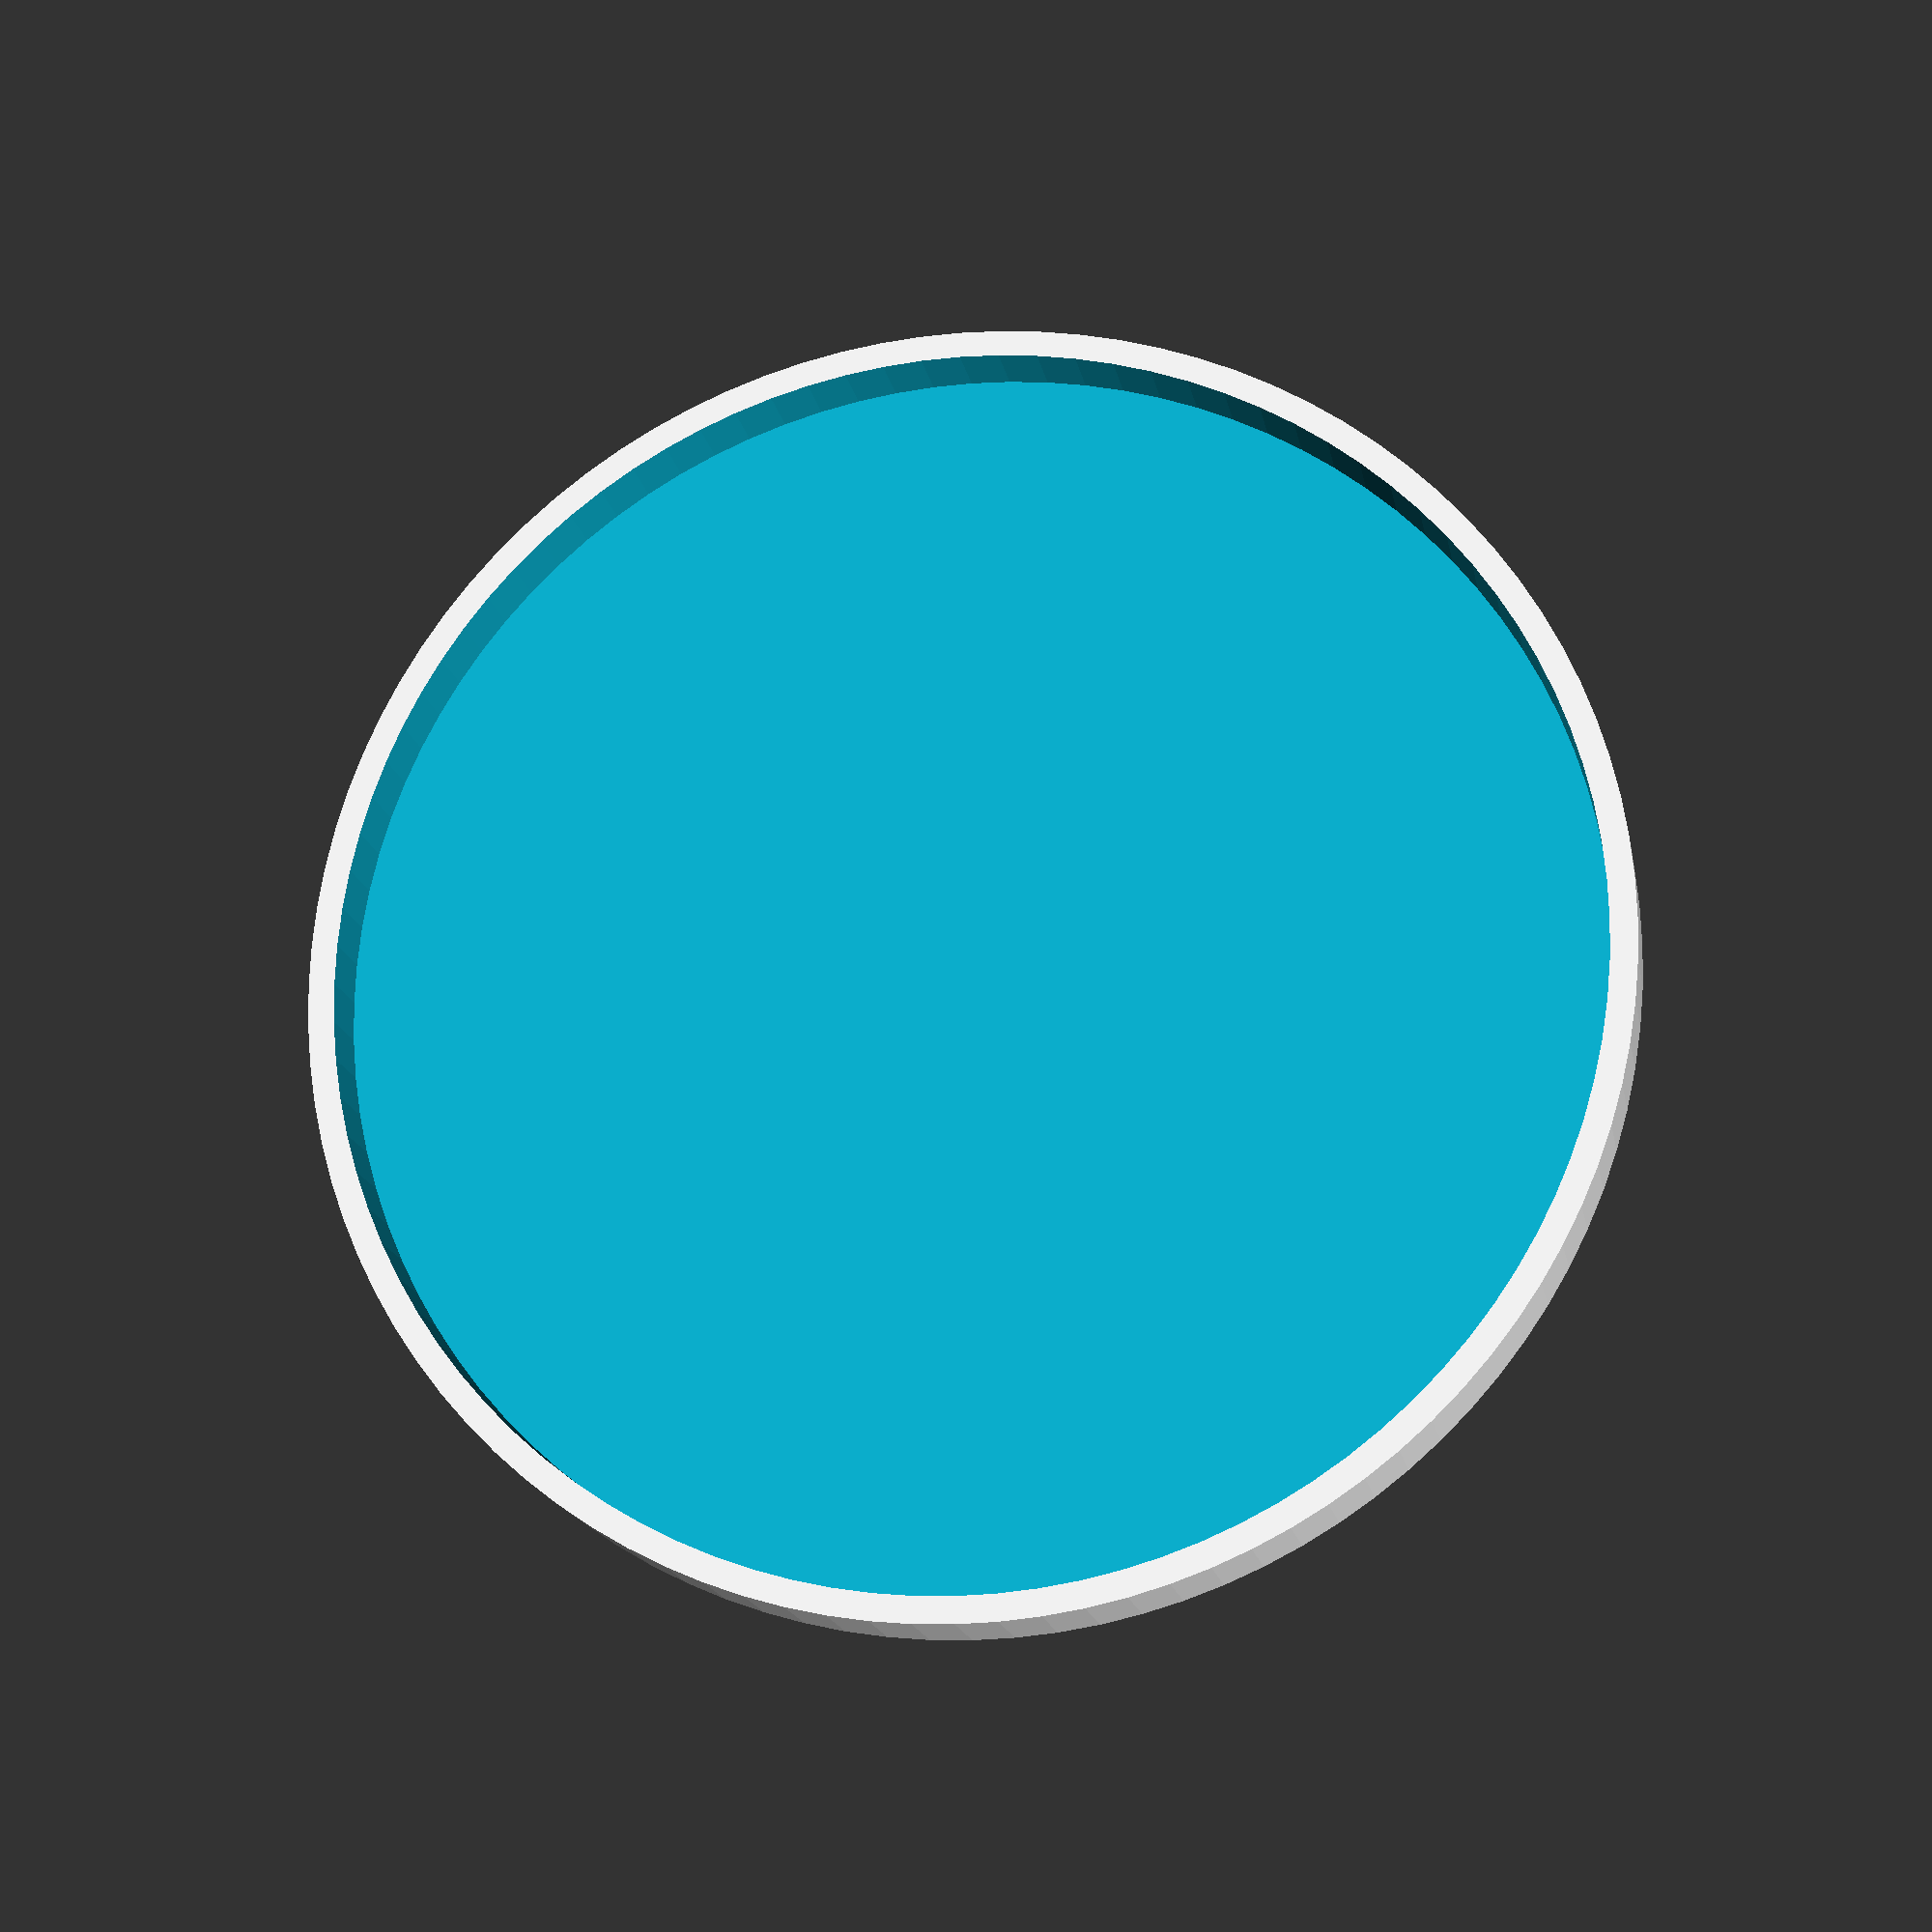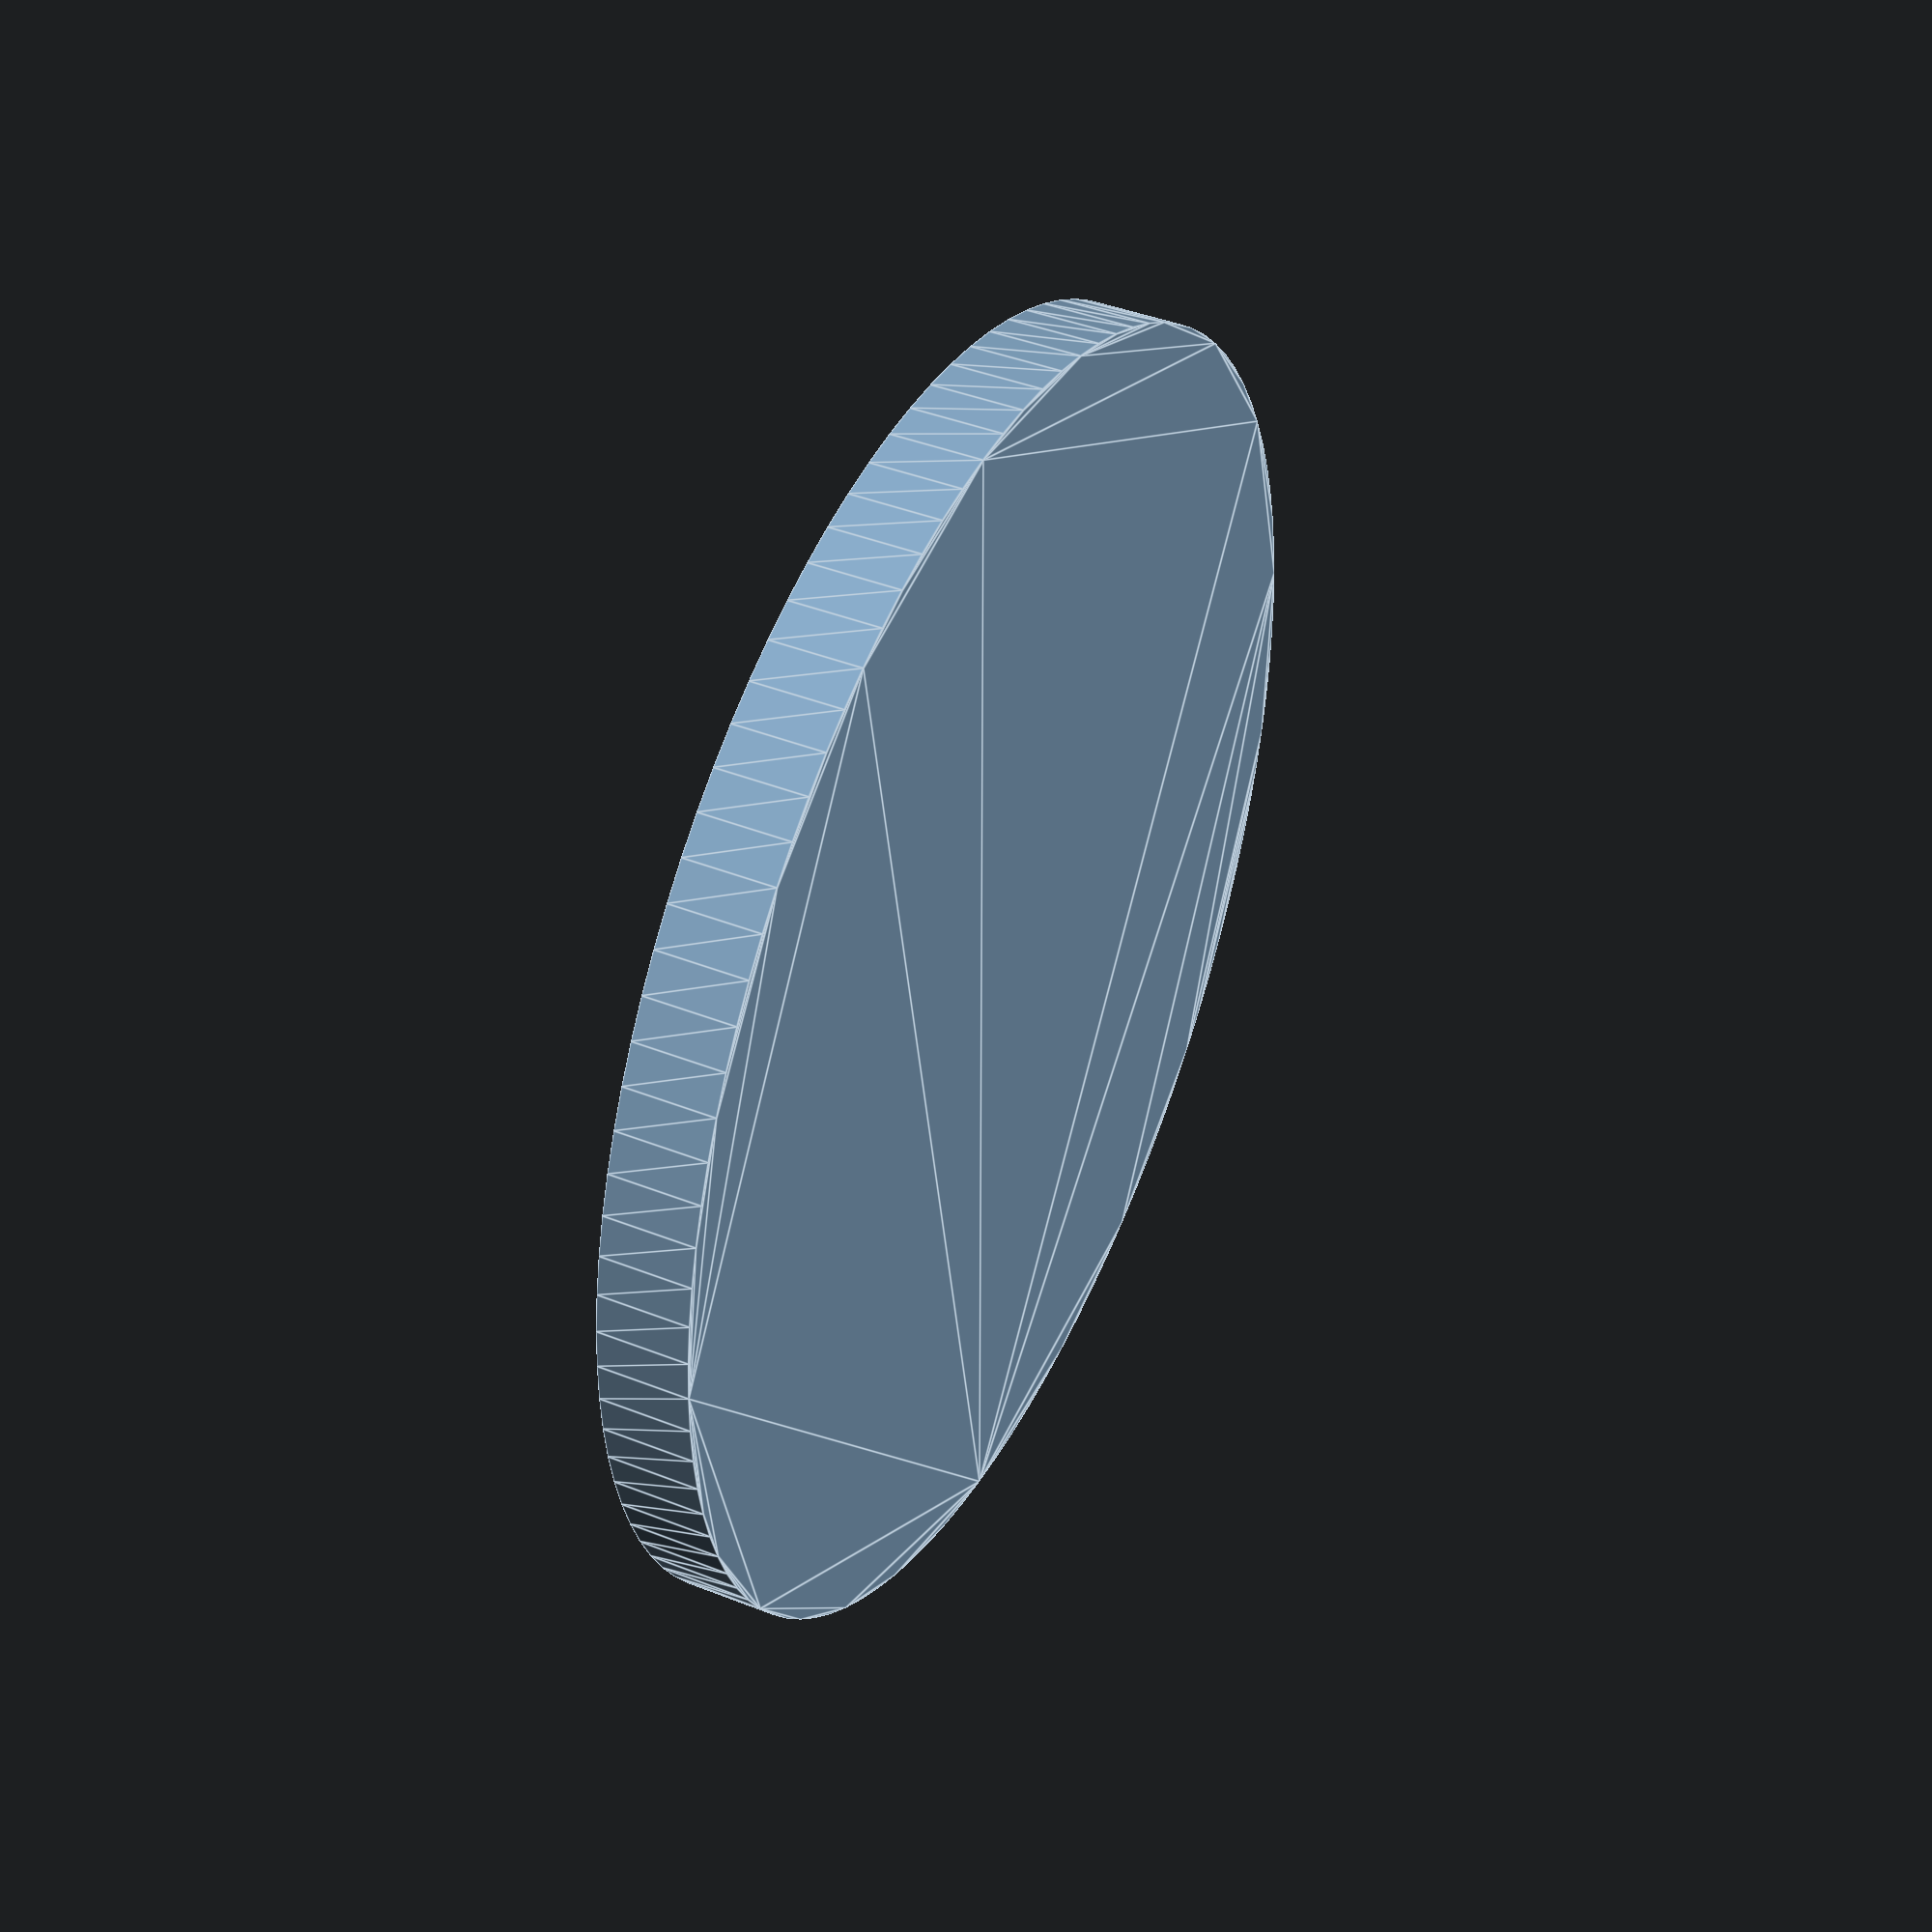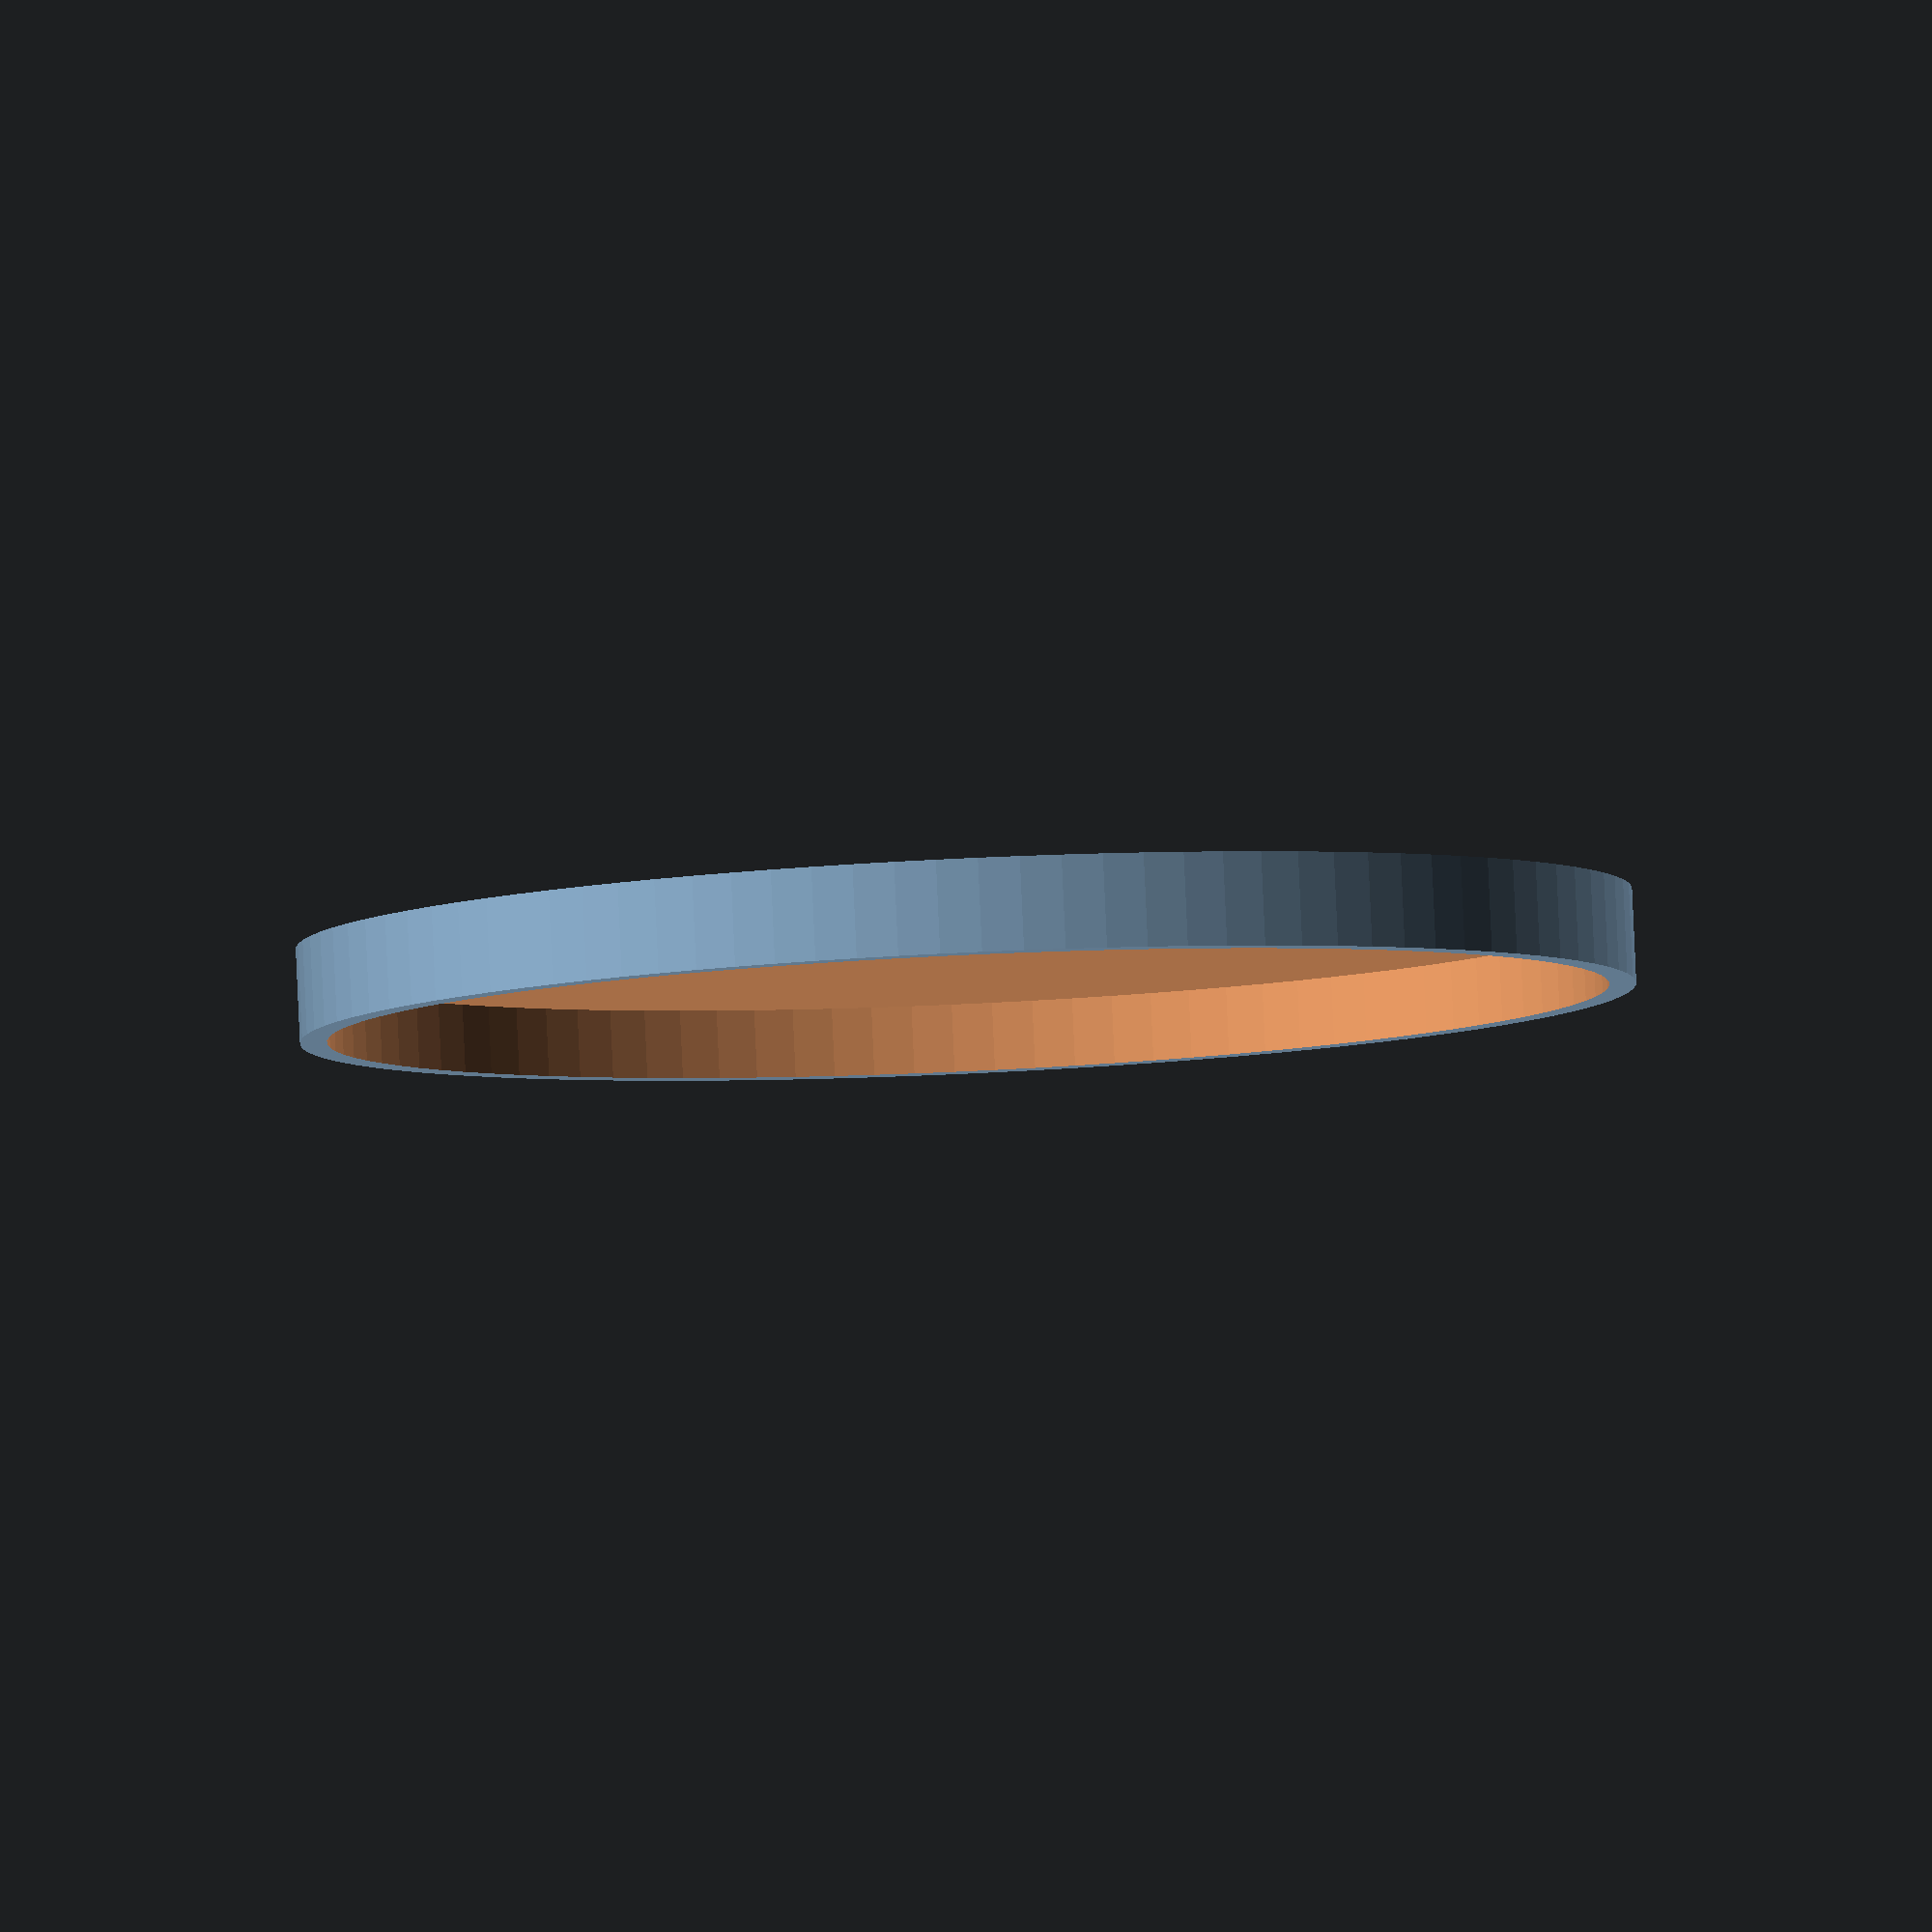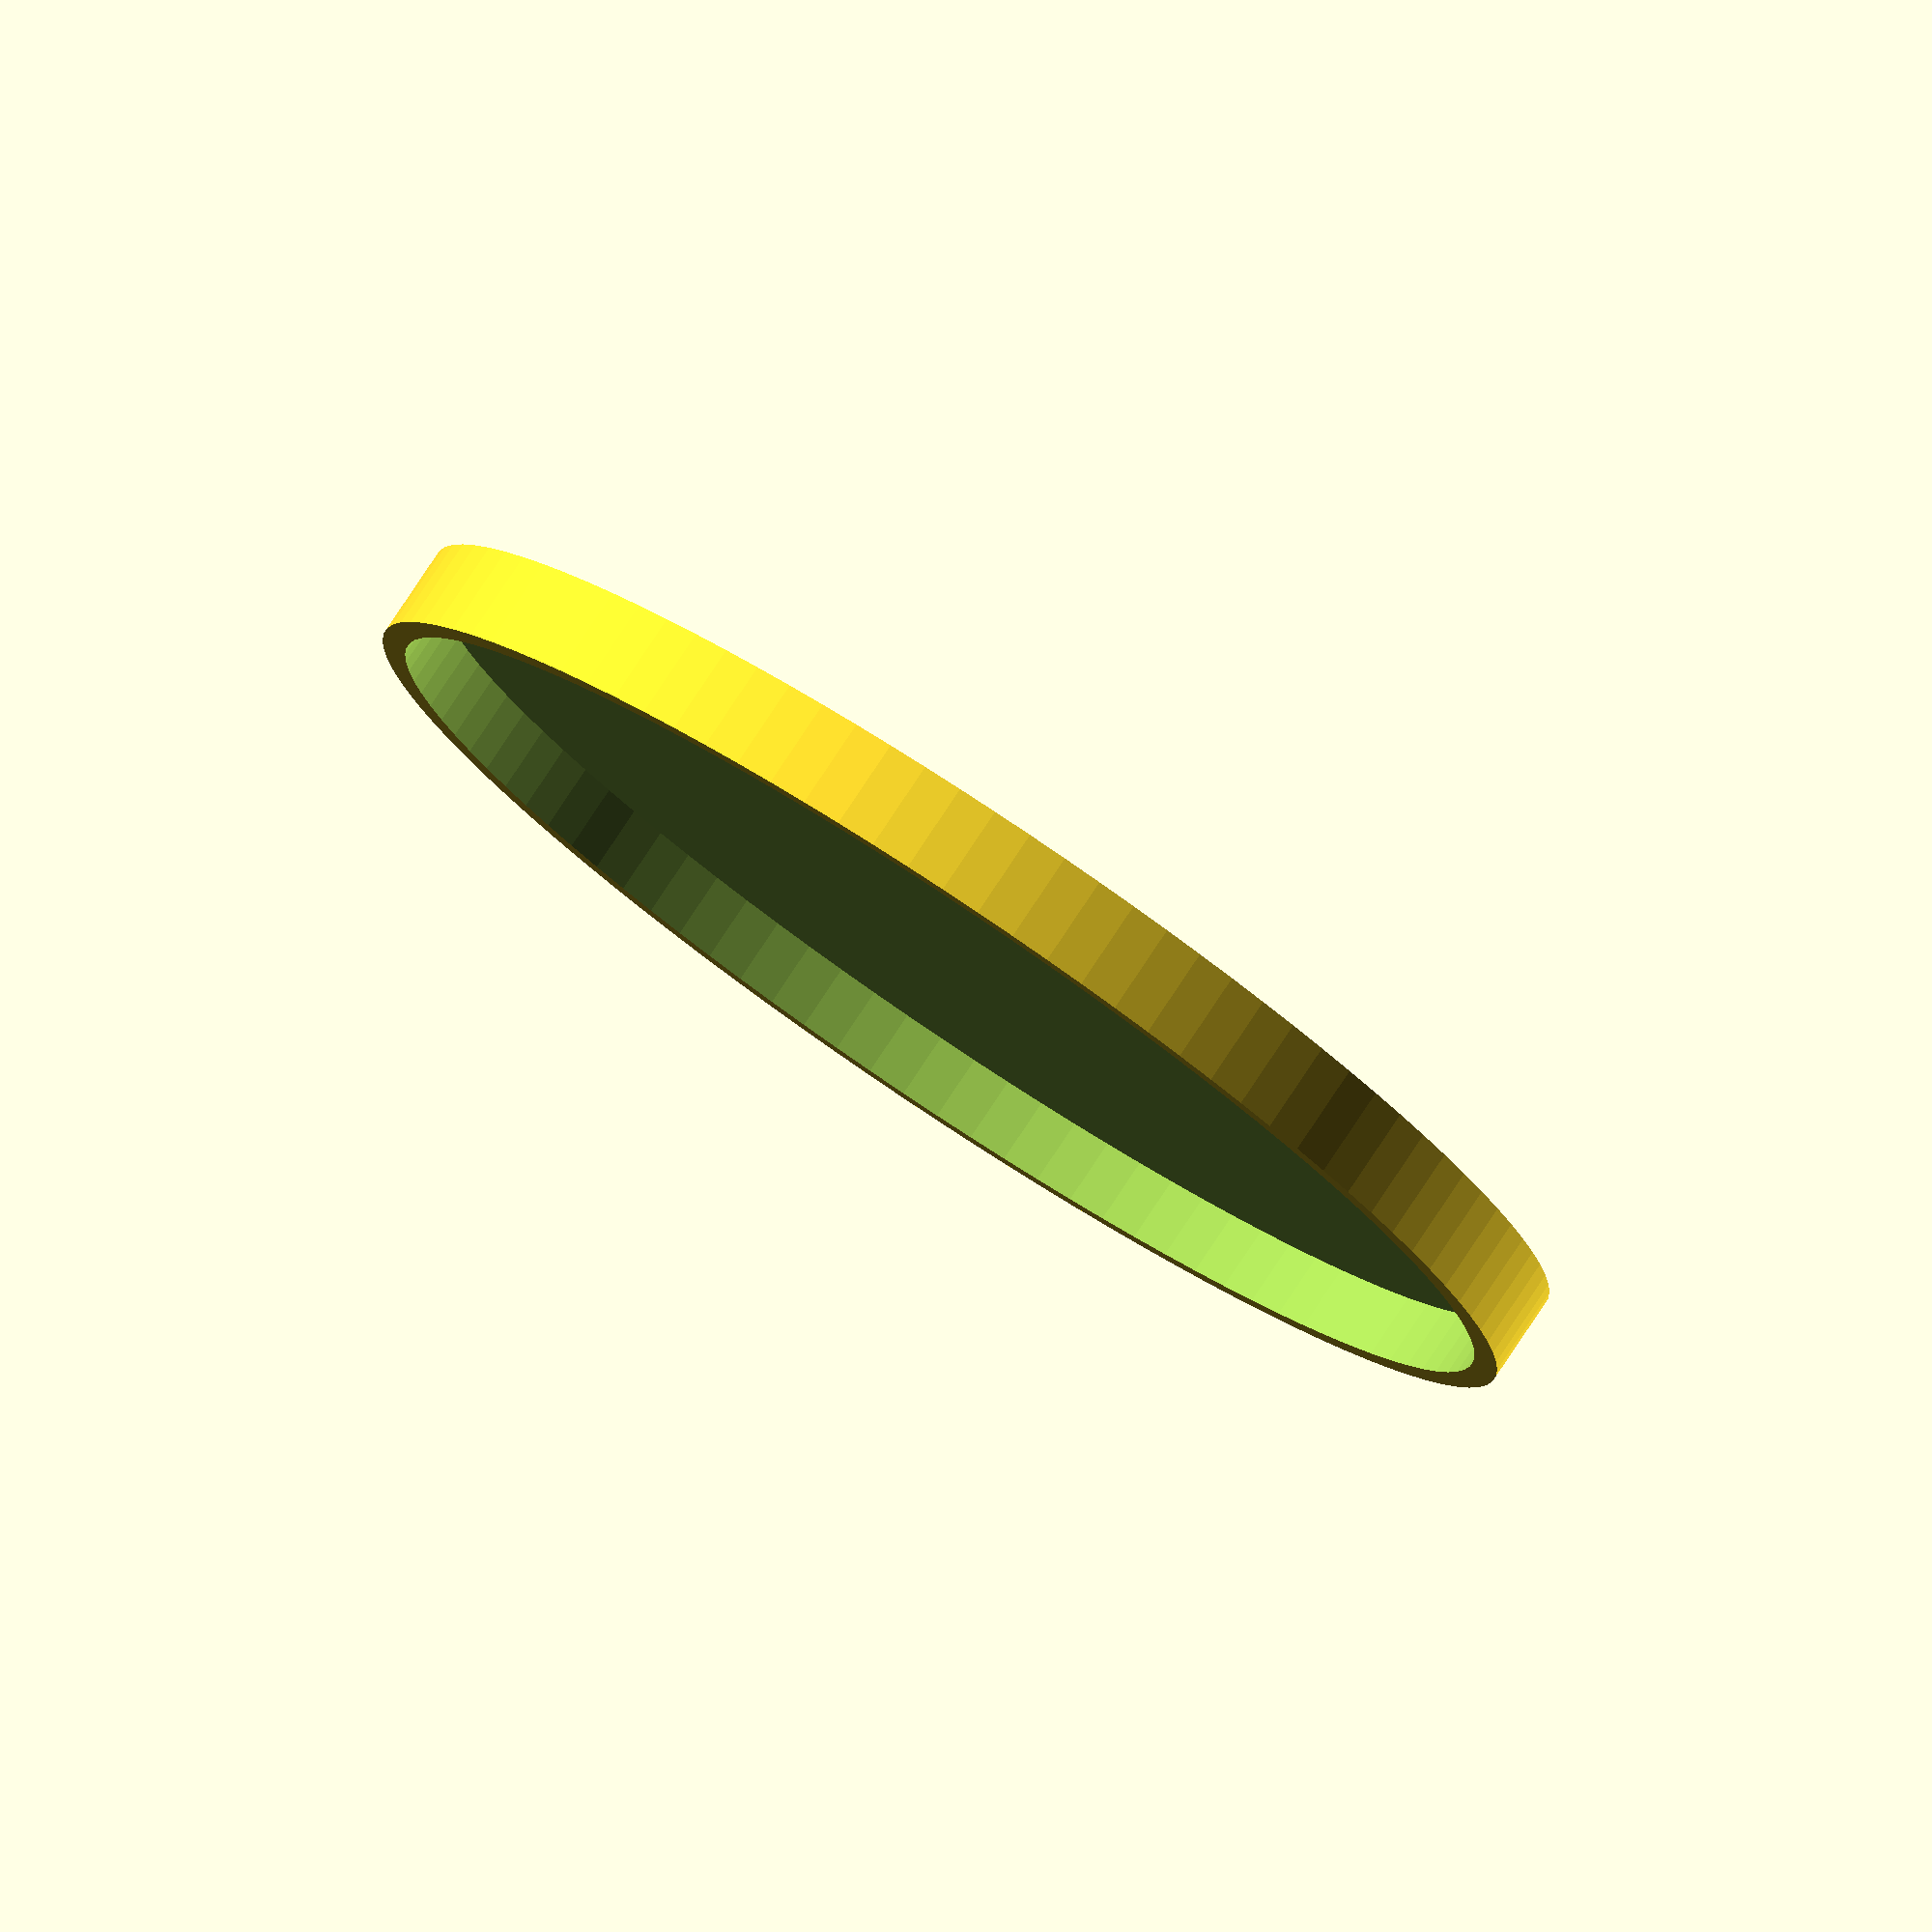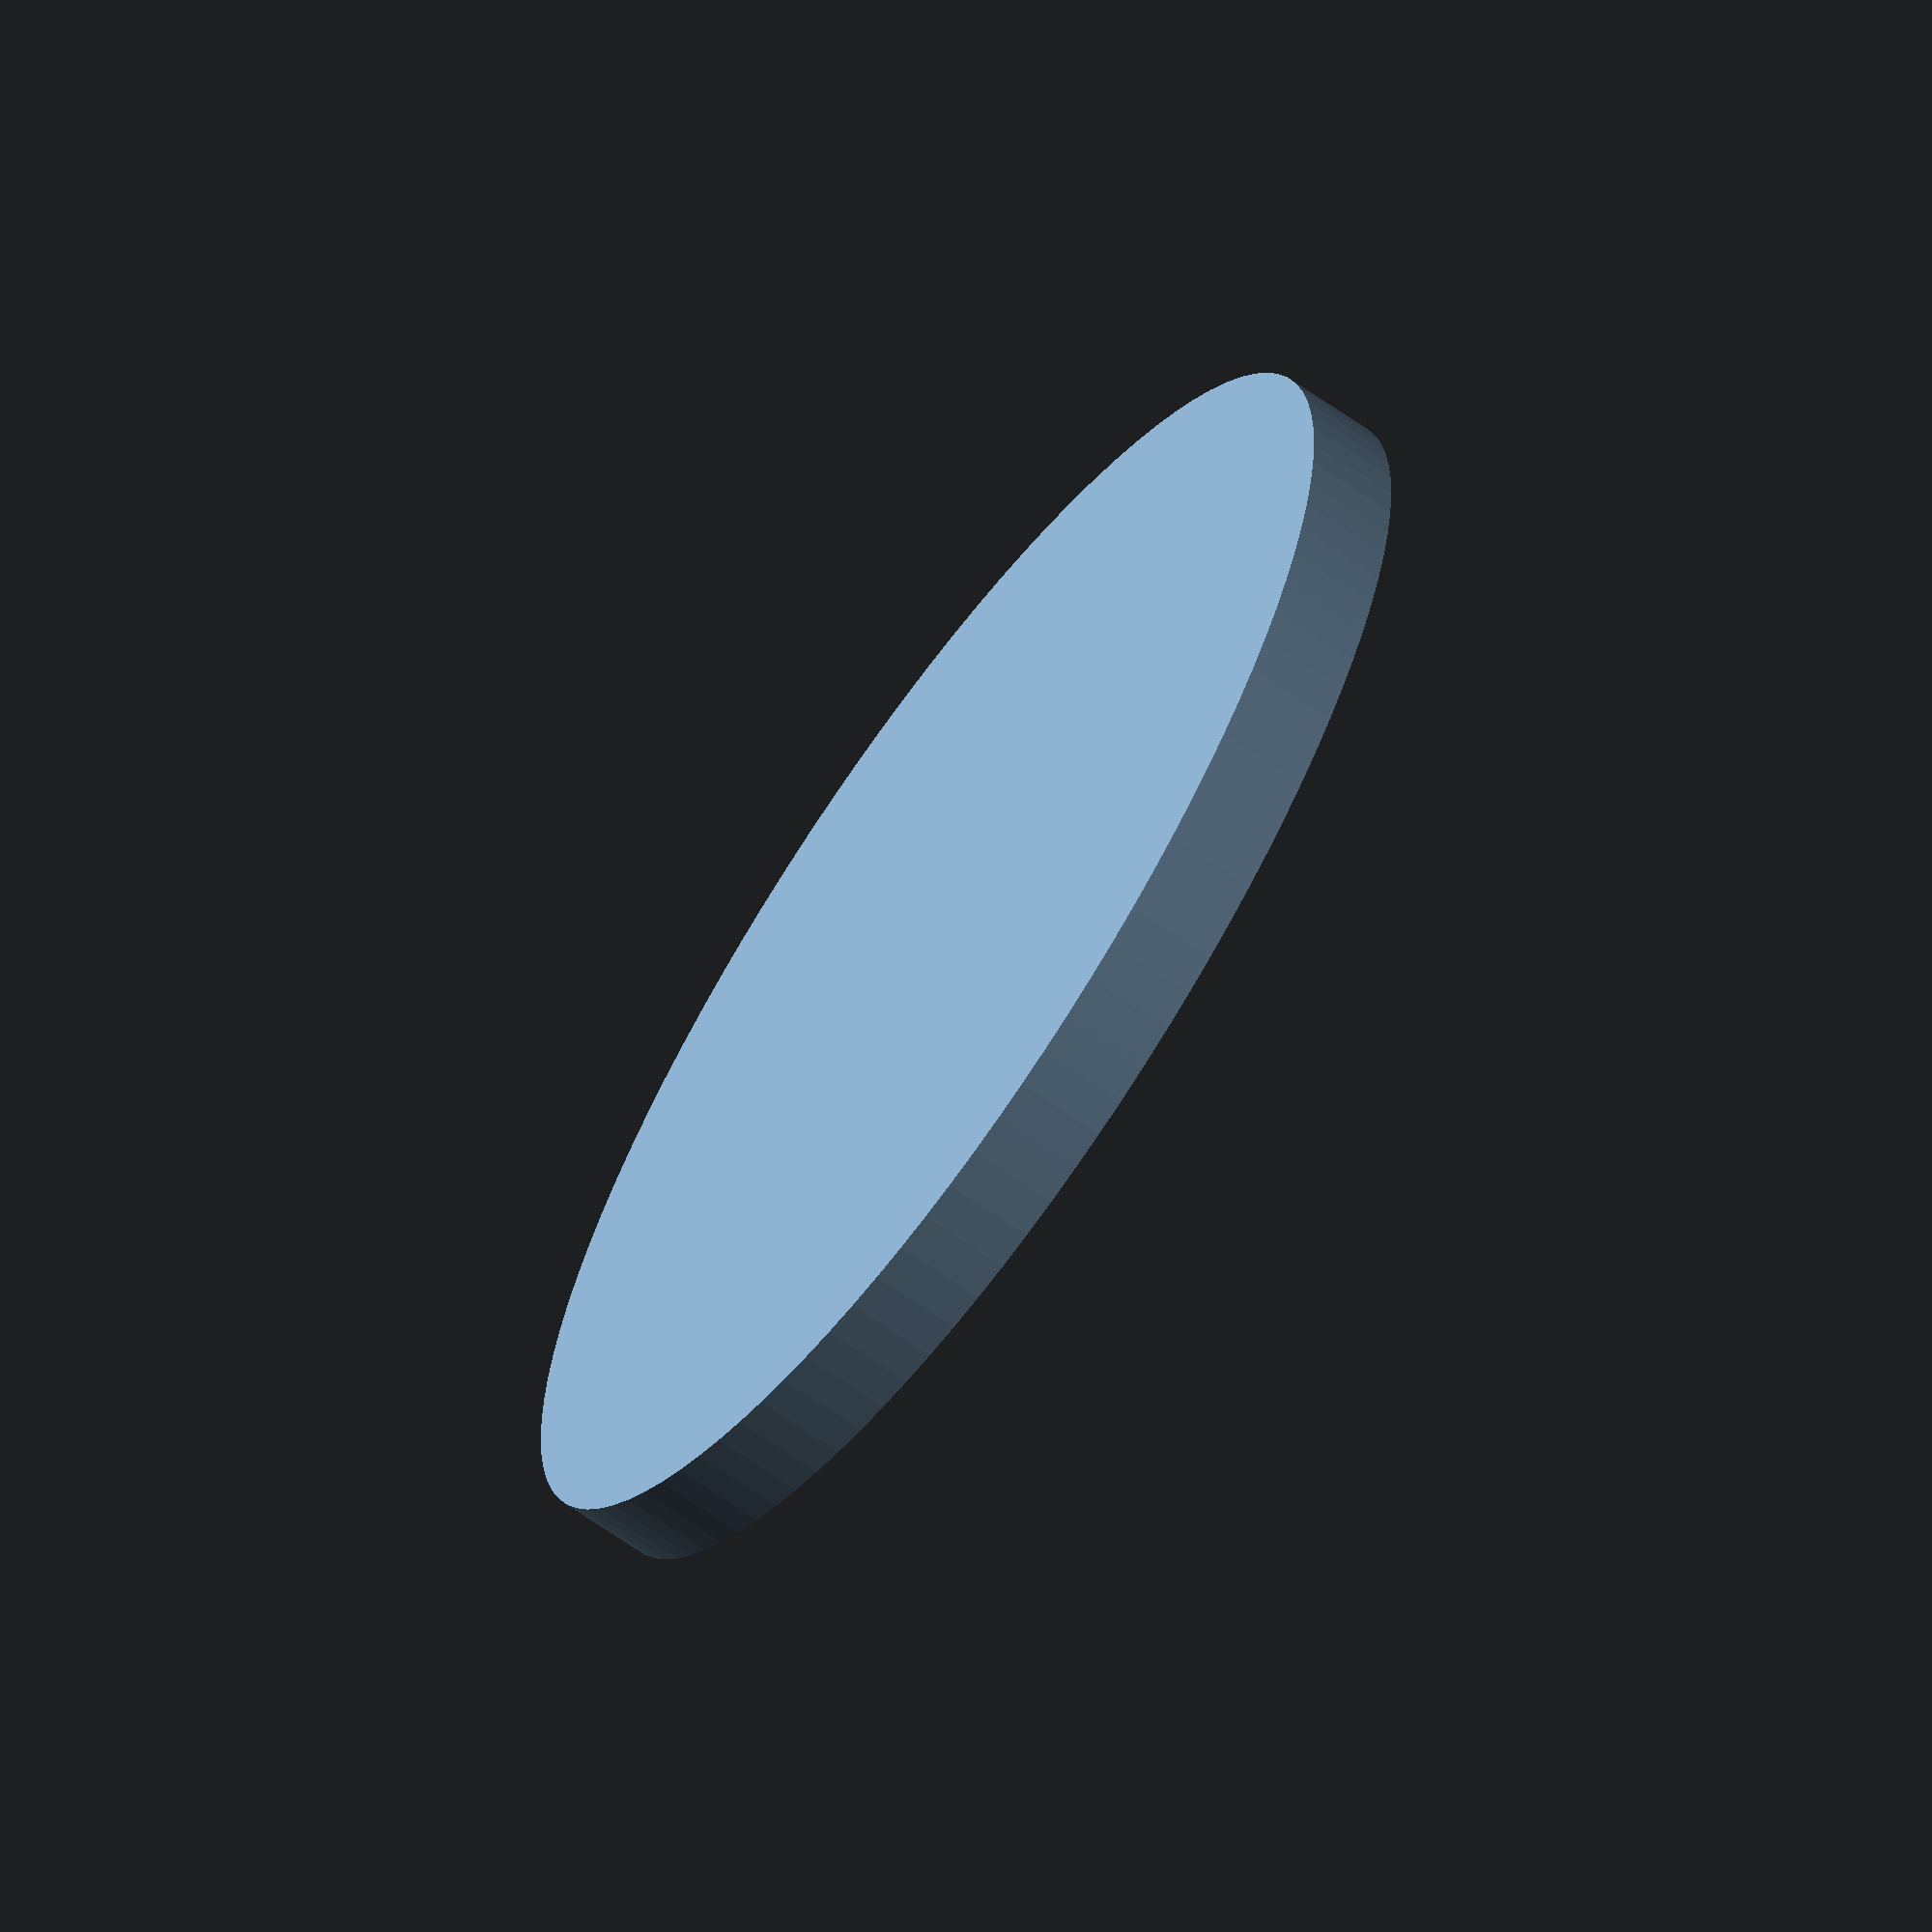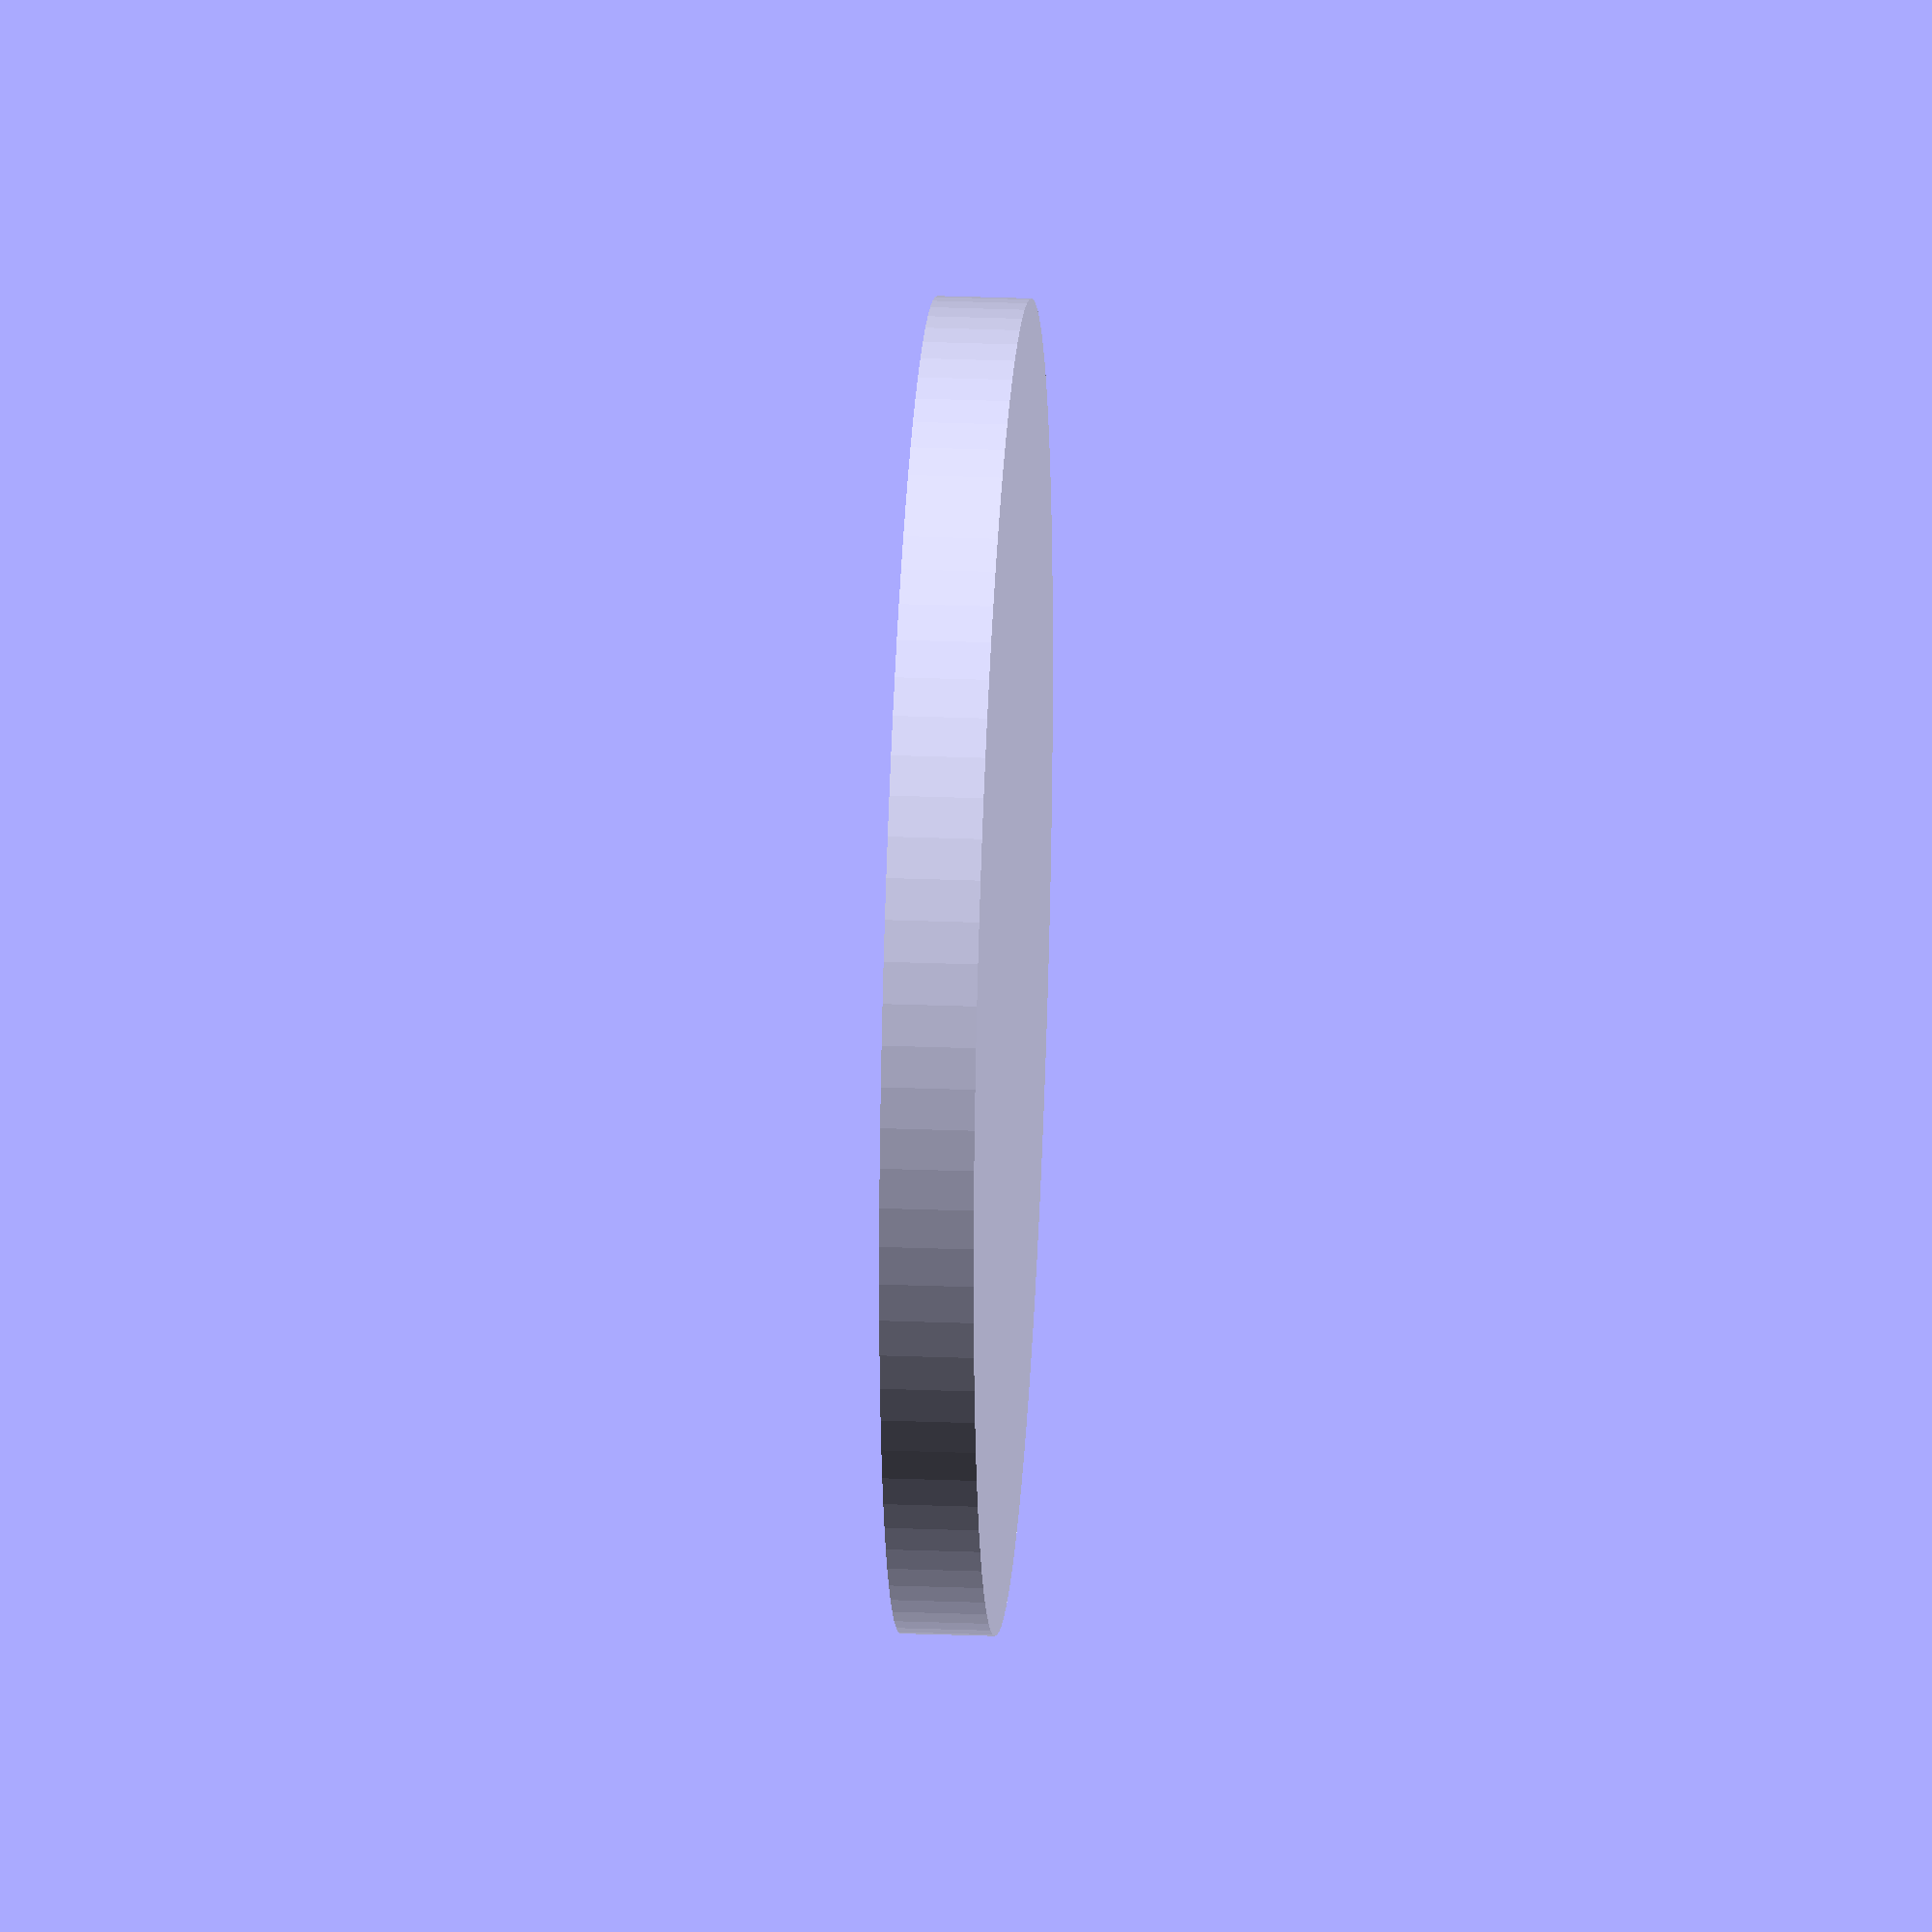
<openscad>
$fn=100;

difference() {
linear_extrude(height = 7, center = true) circle(d=99);
translate([0,0,2]) linear_extrude(height = 7, center = true) circle(d=95);
}

</openscad>
<views>
elev=197.2 azim=180.2 roll=169.7 proj=p view=wireframe
elev=139.2 azim=286.1 roll=64.1 proj=p view=edges
elev=275.2 azim=274.8 roll=357.4 proj=o view=solid
elev=280.1 azim=65.1 roll=33.6 proj=o view=solid
elev=245.9 azim=183.3 roll=305.3 proj=o view=solid
elev=152.7 azim=296.5 roll=86.6 proj=o view=wireframe
</views>
